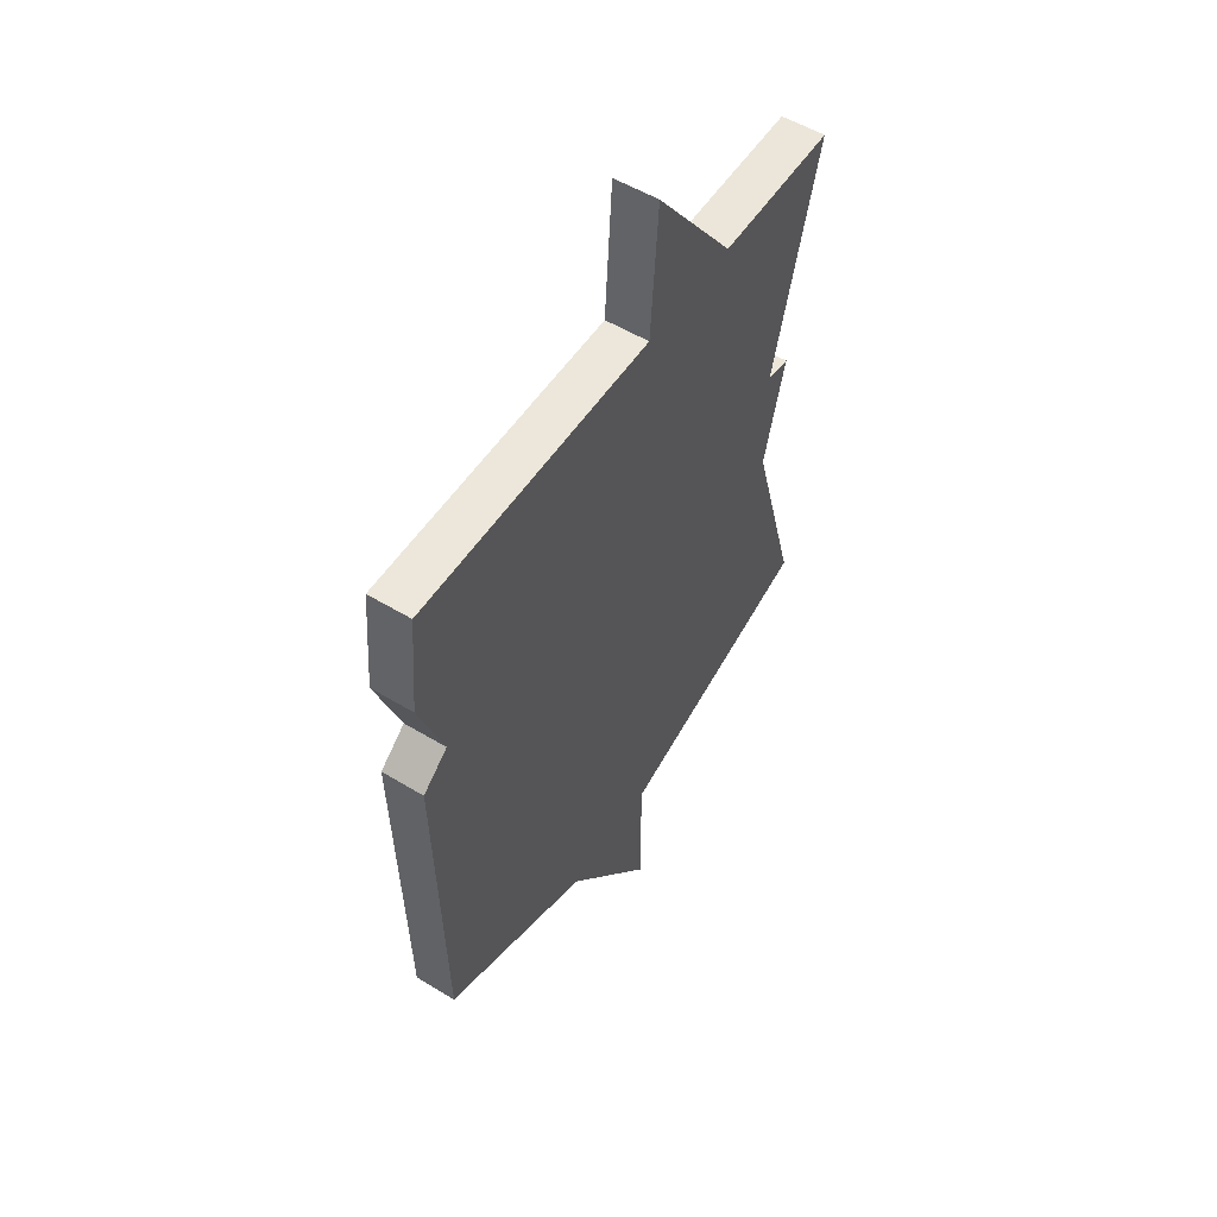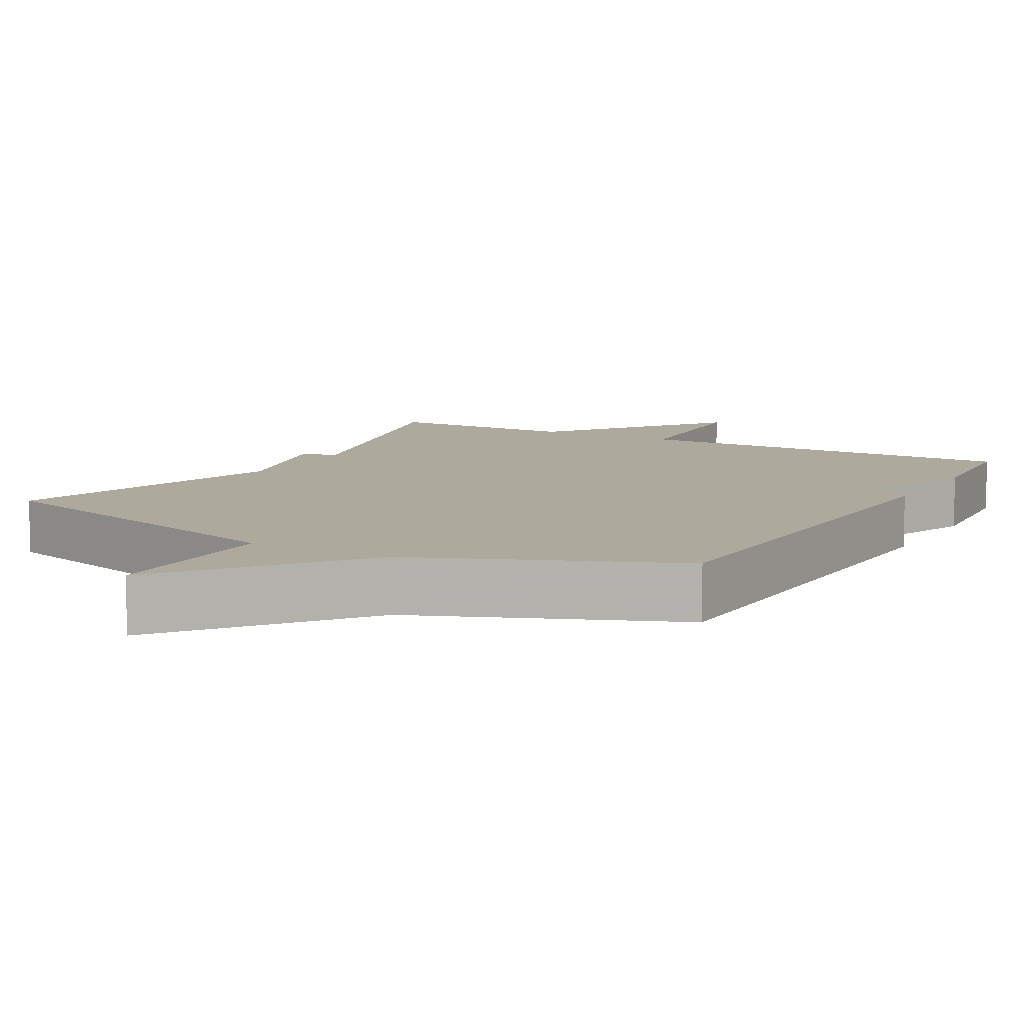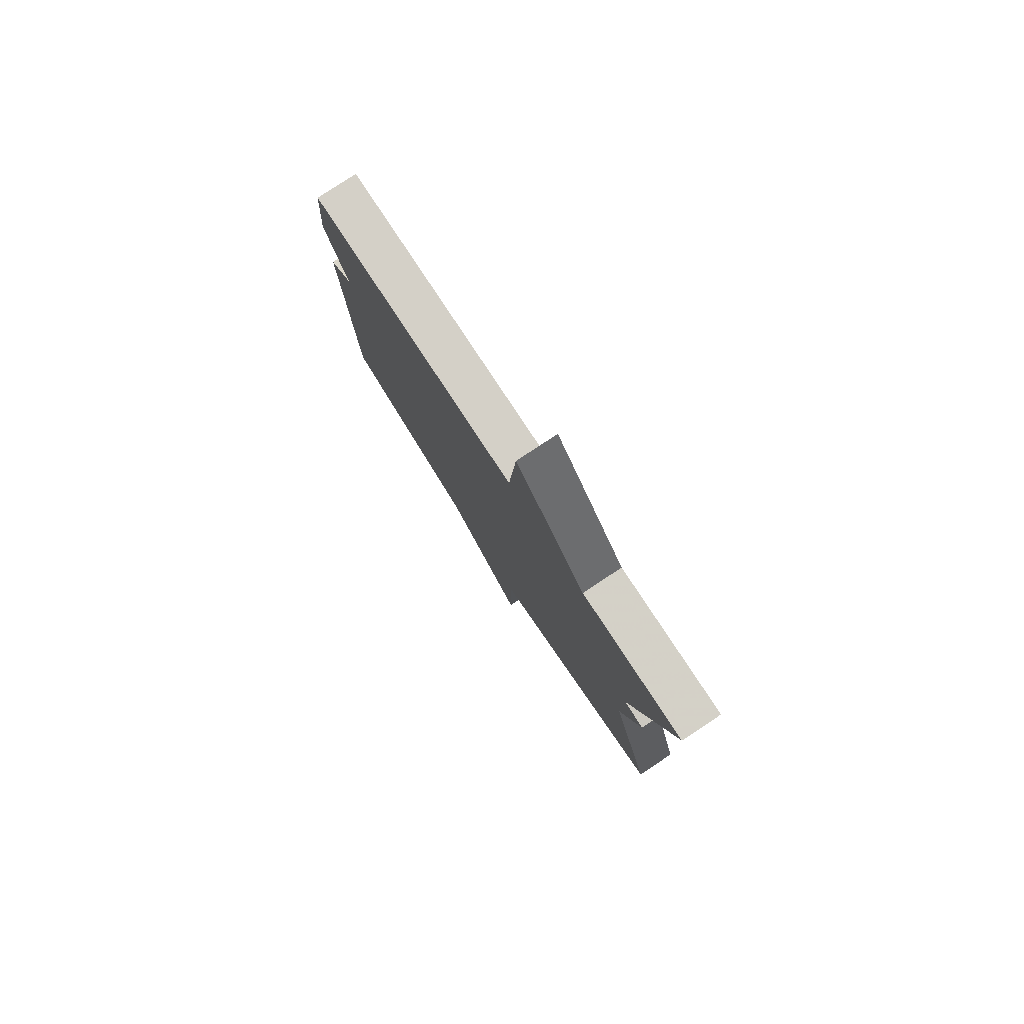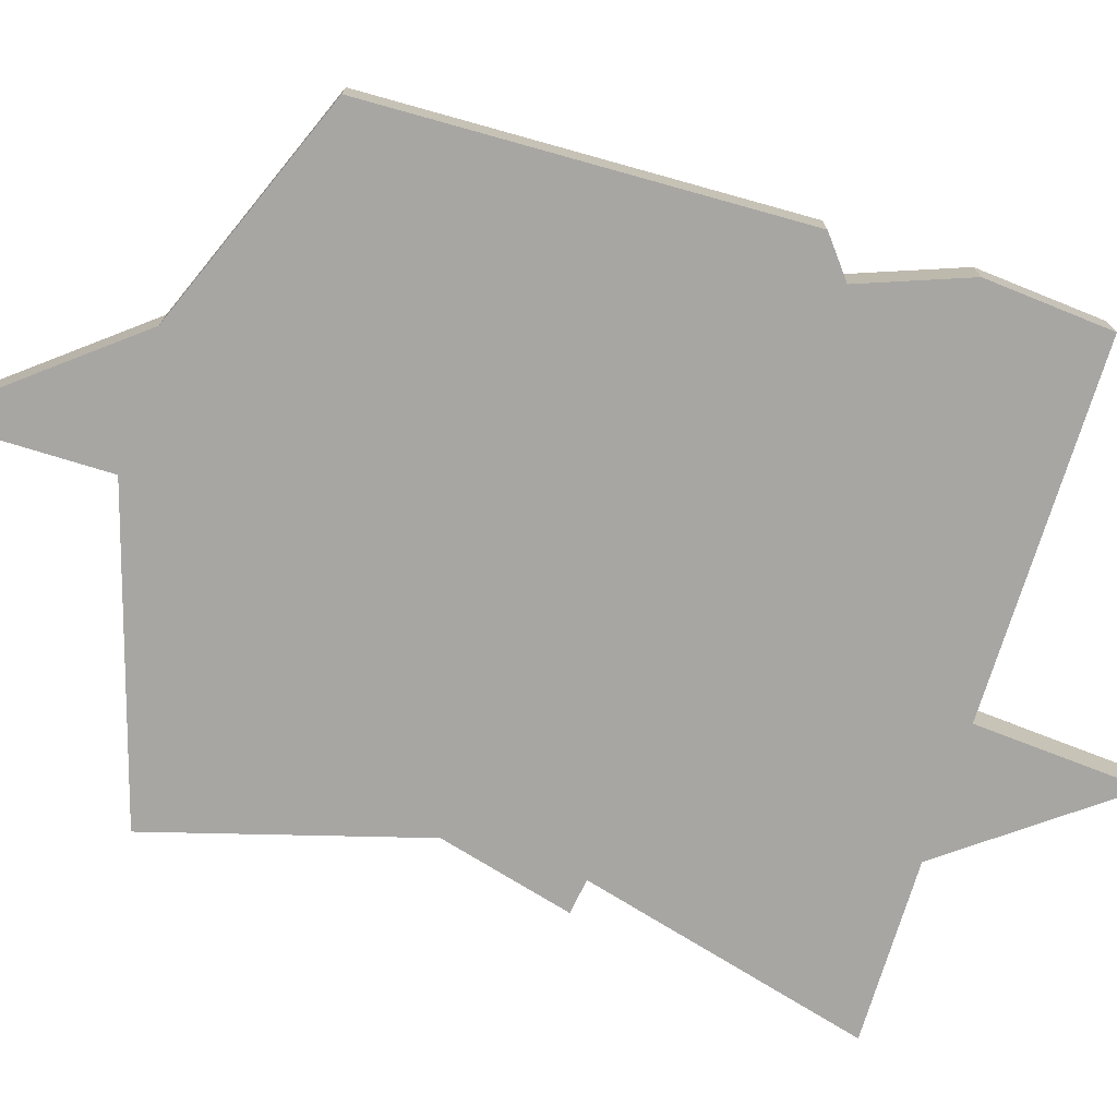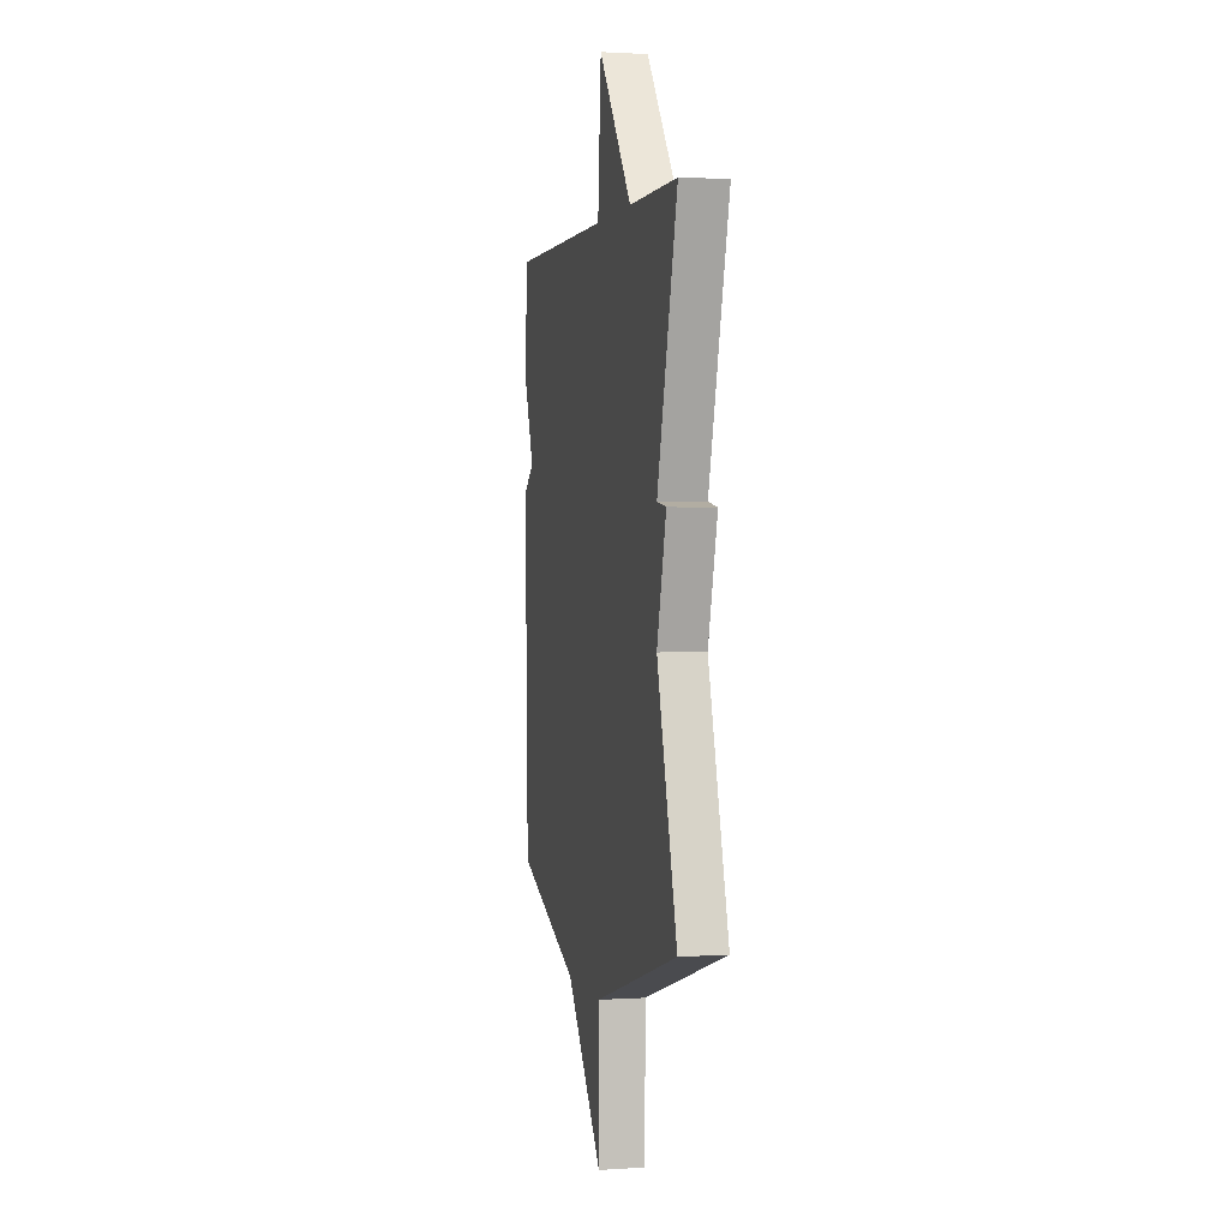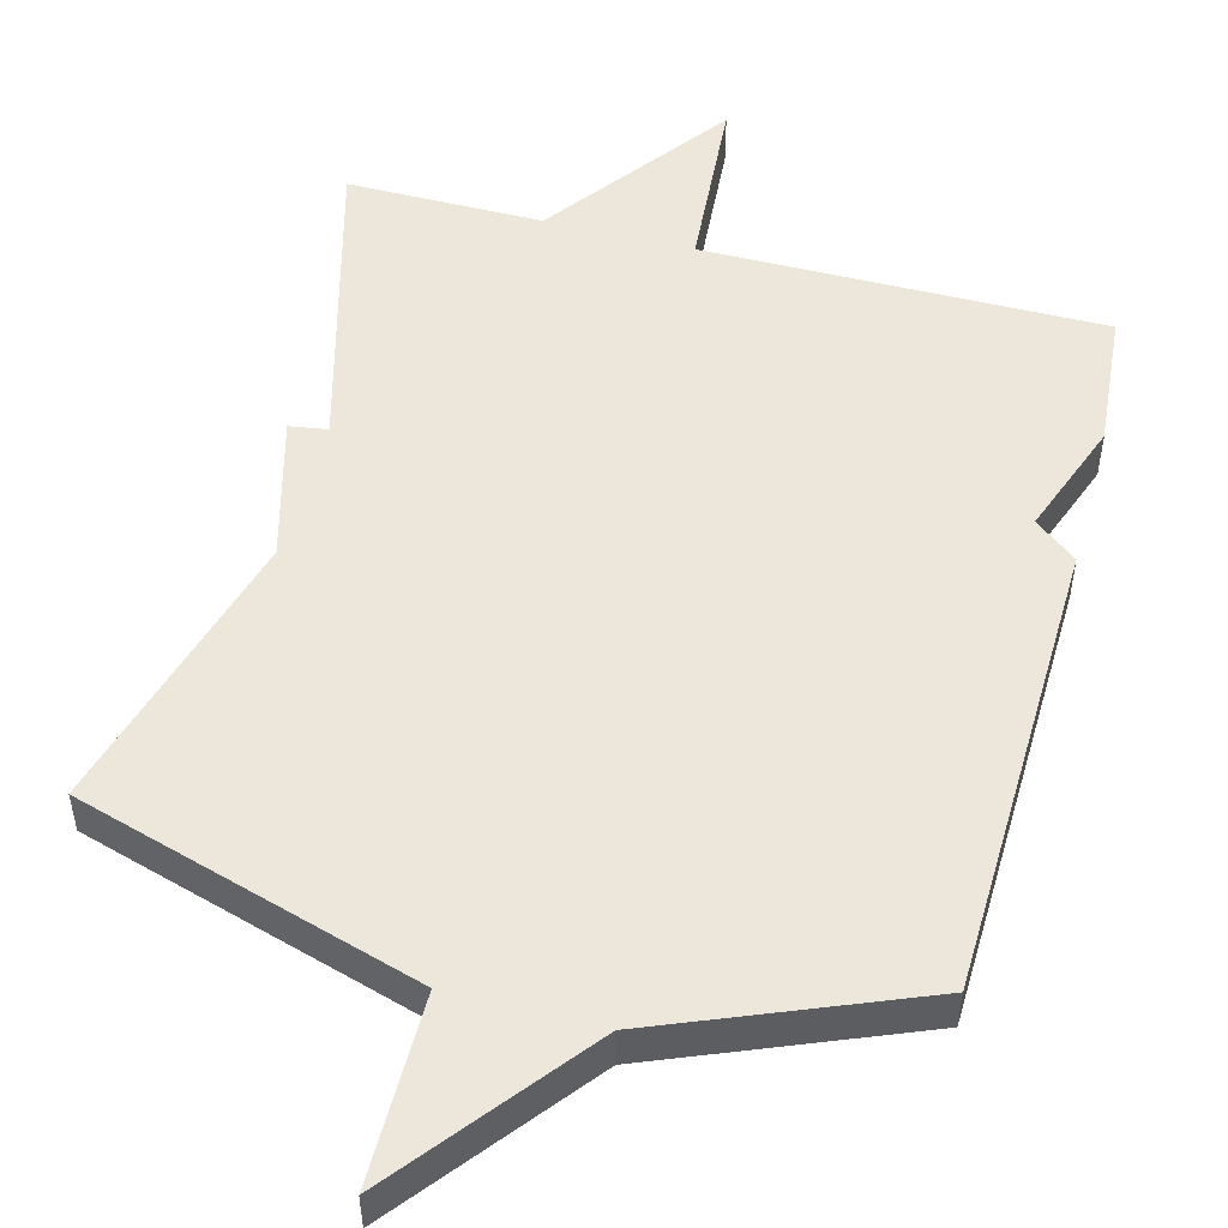
<metadata>
{"format":"obj","ext":"obj","renderer":"f3d","projection":"perspective","resolution":1024,"background":"white","views":[{"elev":54.0,"azim":-57.2,"up":"+Z"},{"elev":8.9,"azim":-150.9,"up":"+Y"},{"elev":80.0,"azim":56.6,"up":"+Z"},{"elev":-74.1,"azim":-107.1,"up":"+Y"},{"elev":1.7,"azim":76.9,"up":"+Z"},{"elev":51.2,"azim":-165.2,"up":"+Y"}]}
</metadata>
<code>
v -0.5 0.07 0.5
v 0.037 0.07 0.499
v 0.055 0.07 0.743
v 0.237 0.07 0.499
v 0.5 0.07 0.5
v 0.39 0.07 0.088
v 0.441 0.07 0.08
v 0.39 0.07 -0.112
v 0.5 0.07 -0.5
v 0.041 0.07 -0.638
v 0.041 0.07 -0.89
v -0.159 0.07 -0.638
v -0.5 0.07 -0.5
v -0.516 0.07 0.116
v -0.459 0.07 0.161
v -0.516 0.07 0.316
v -0.5 0 0.5
v 0.037 0 0.499
v 0.055 0 0.743
v 0.237 0 0.499
v 0.5 0 0.5
v 0.39 0 0.088
v 0.441 0 0.08
v 0.39 0 -0.112
v 0.5 0 -0.5
v 0.041 0 -0.638
v 0.041 0 -0.89
v -0.159 0 -0.638
v -0.5 0 -0.5
v -0.516 0 0.116
v -0.459 0 0.161
v -0.516 0 0.316
f 15 16 1 2
f 14 15 2
f 13 14 2
f 12 13 2
f 10 11 12 2
f 10 2 3
f 9 10 3
f 8 9 3
f 6 7 8
f 6 8 3 4
f 4 5 6
f 18 17 32 31
f 18 31 30
f 18 30 29
f 18 29 28
f 18 28 27 26
f 19 18 26
f 19 26 25
f 19 25 24
f 24 23 22
f 20 19 24 22
f 22 21 20
f 1 17 18 2
f 2 18 19 3
f 3 19 20 4
f 4 20 21 5
f 5 21 22 6
f 6 22 23 7
f 7 23 24 8
f 8 24 25 9
f 9 25 26 10
f 10 26 27 11
f 11 27 28 12
f 12 28 29 13
f 13 29 30 14
f 14 30 31 15
f 15 31 32 16
f 16 32 17 1

</code>
